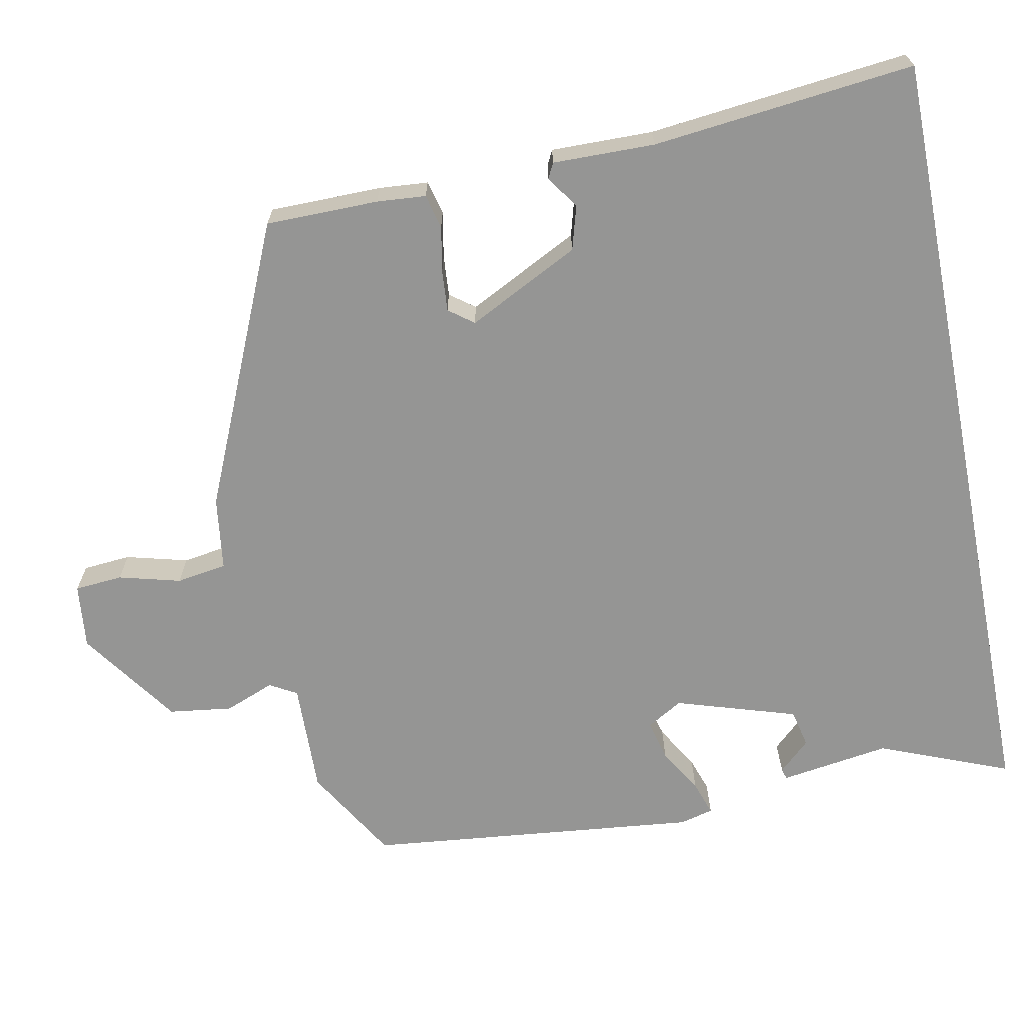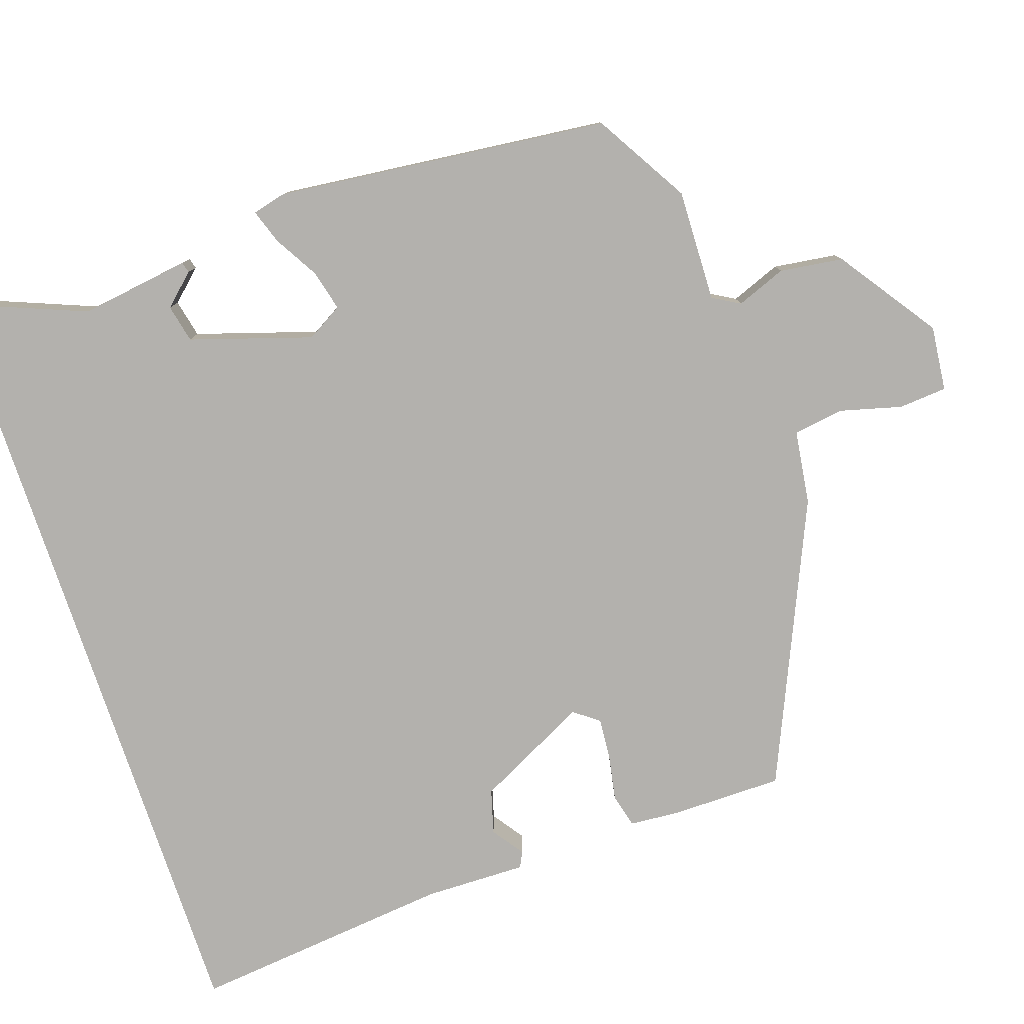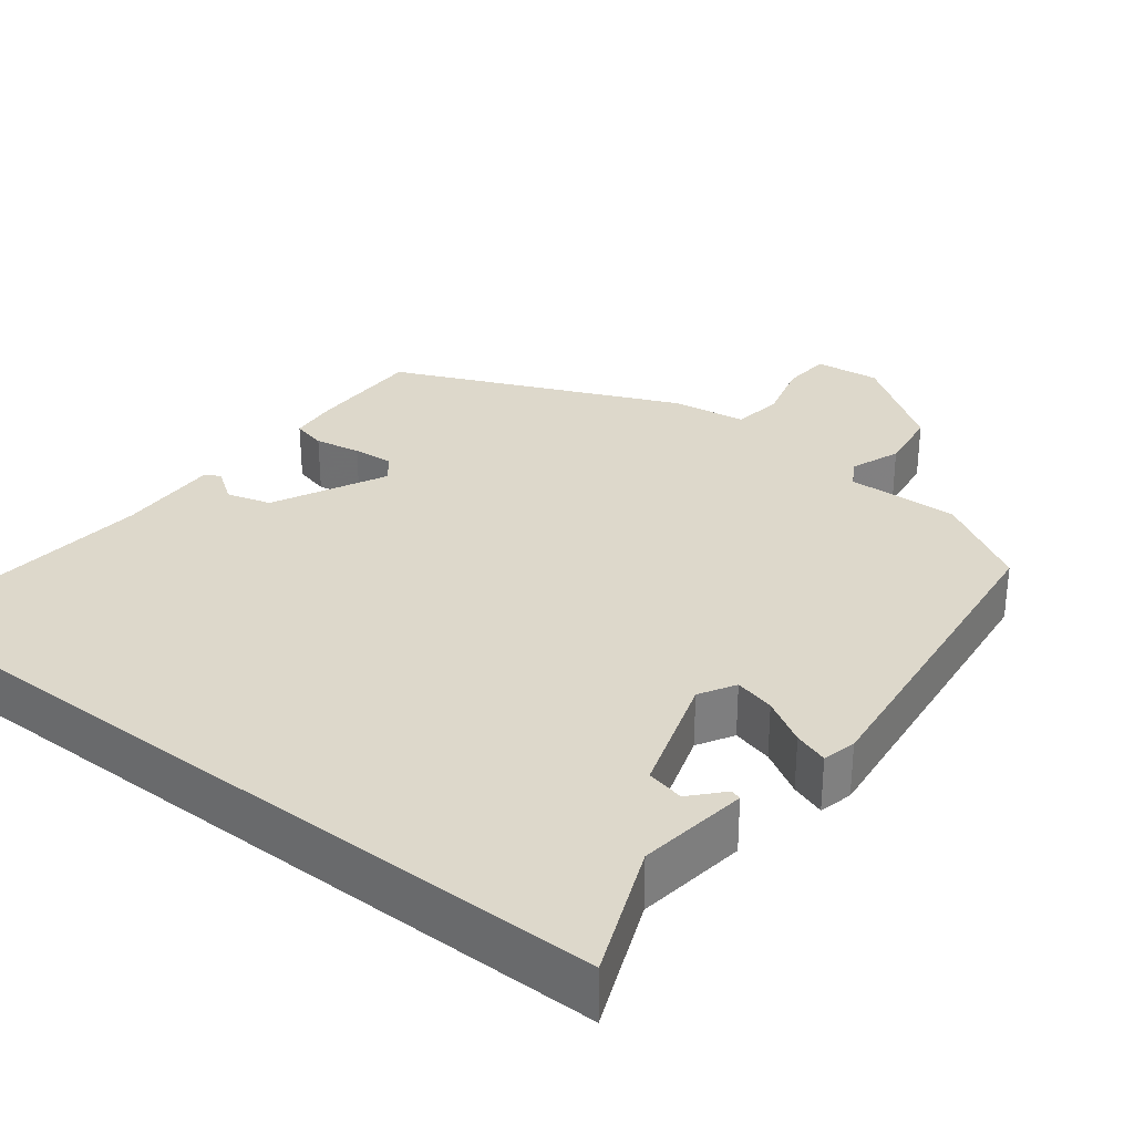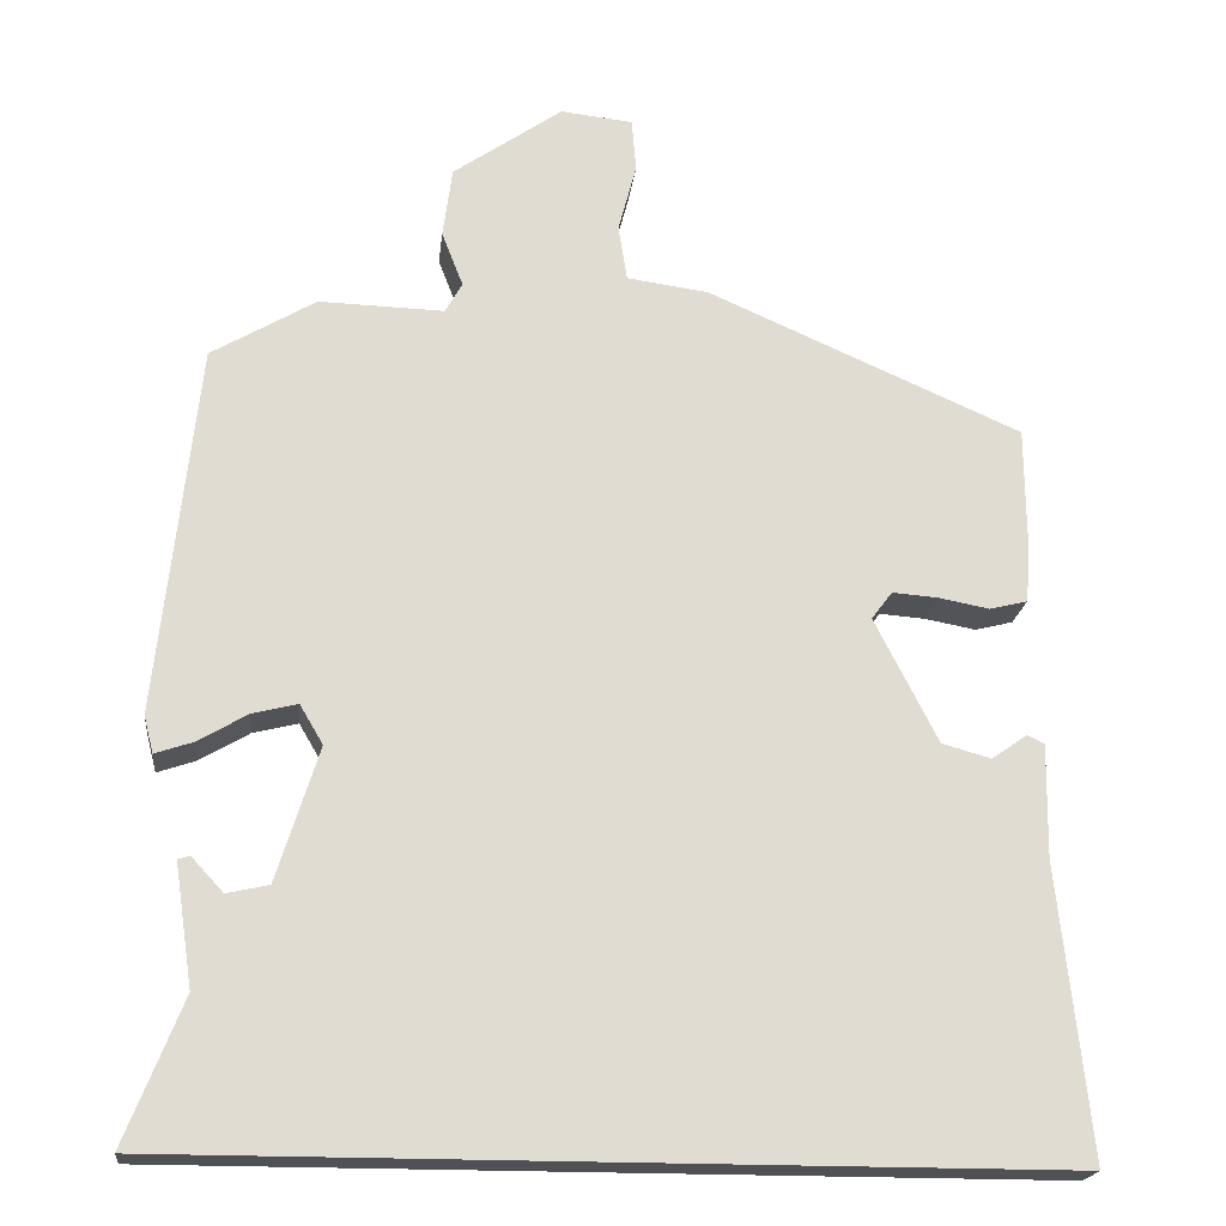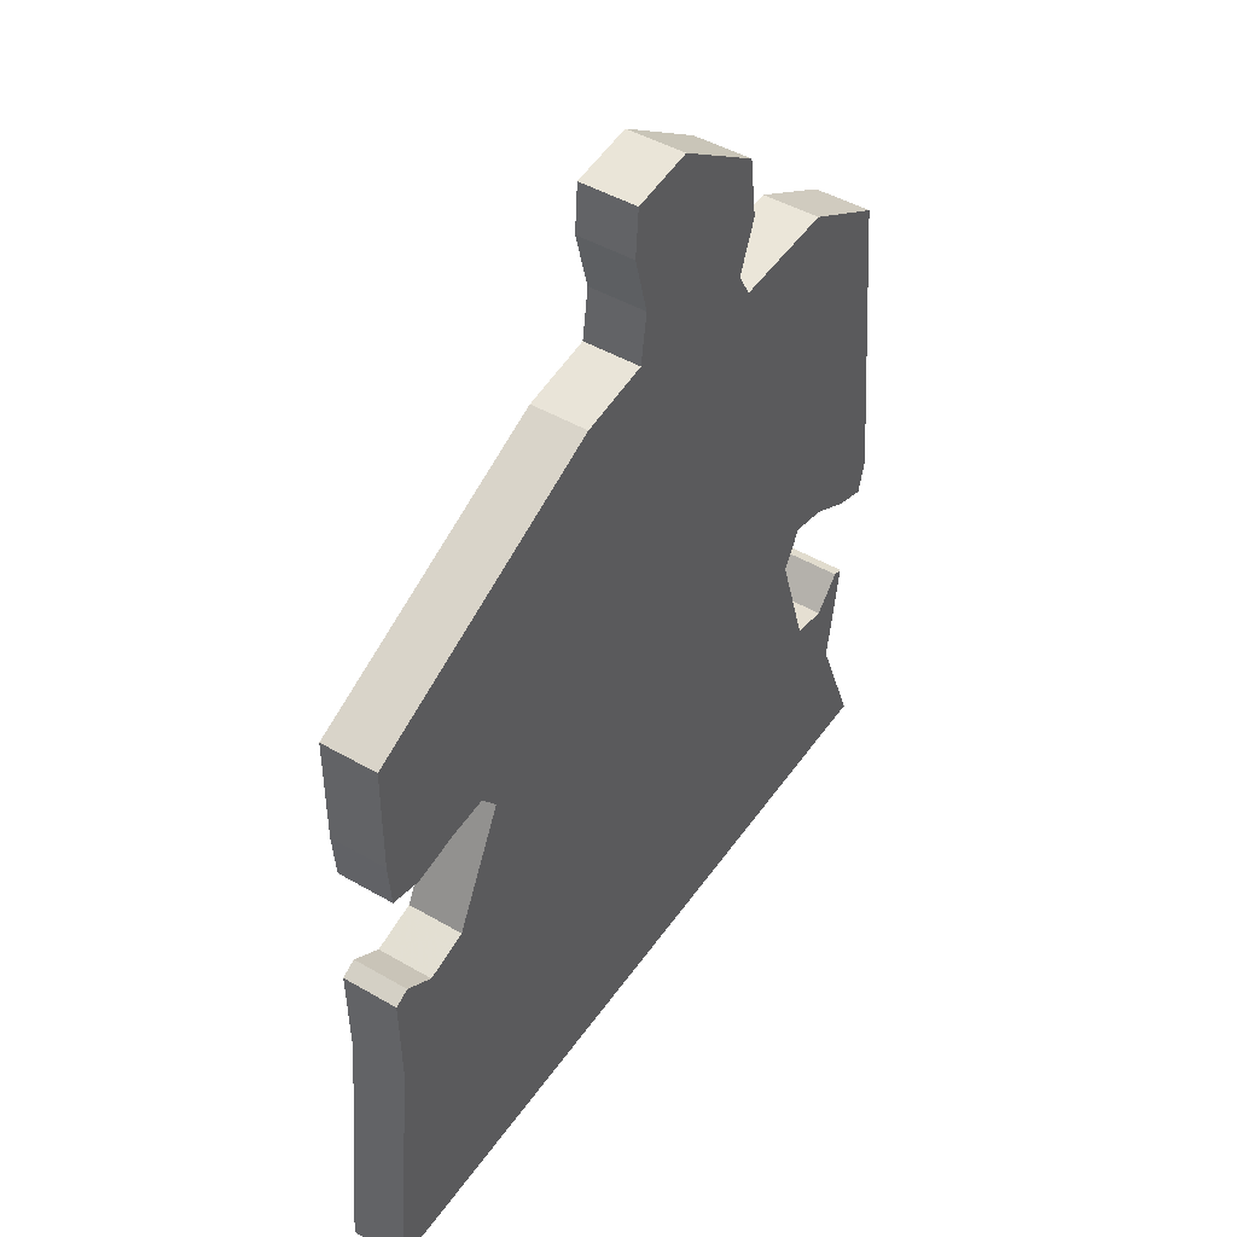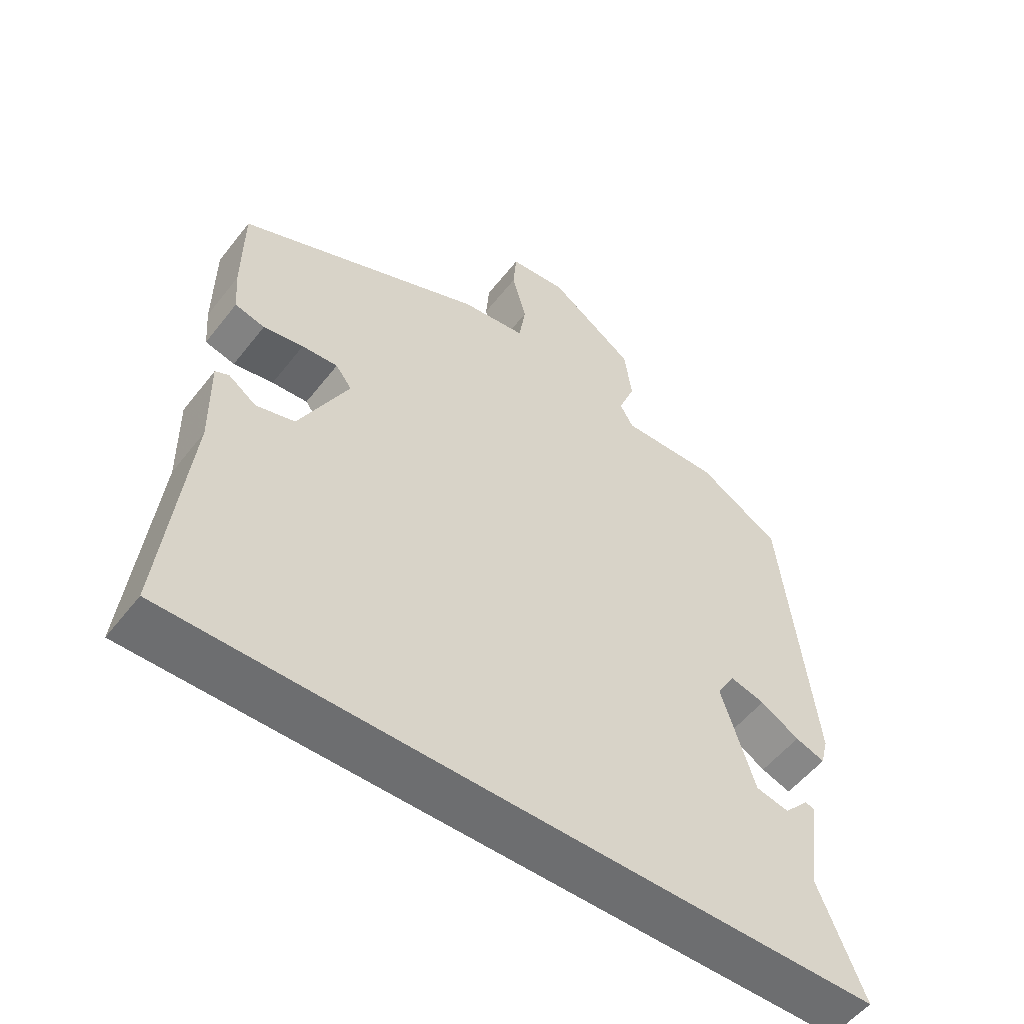
<metadata>
{"format":"obj","ext":"obj","renderer":"f3d","projection":"perspective","resolution":1024,"background":"white","views":[{"elev":-67.4,"azim":101.2,"up":"+Y"},{"elev":-79.3,"azim":-71.5,"up":"+Y"},{"elev":31.2,"azim":-142.5,"up":"+Y"},{"elev":-20.1,"azim":-6.4,"up":"+Z"},{"elev":47.1,"azim":123.2,"up":"+Z"},{"elev":-54.2,"azim":142.8,"up":"+Z"}]}
</metadata>
<code>
v -0.534 0.07 -0.5
v -0.467 0.07 -0.332
v -0.488 0.07 -0.19
v -0.474 0.07 -0.186
v -0.437 0.07 -0.226
v -0.388 0.07 -0.215
v -0.339 0.07 -0.059
v -0.366 0.07 -0.013
v -0.418 0.07 -0.026
v -0.476 0.07 -0.06
v -0.52 0.07 -0.075
v -0.531 0.07 -0.032
v -0.485 0.07 0.399
v -0.364 0.07 0.471
v -0.219 0.07 0.467
v -0.199 0.07 0.502
v -0.224 0.07 0.566
v -0.213 0.07 0.648
v -0.086 0.07 0.737
v -0.002 0.07 0.728
v 0.003 0.07 0.666
v -0.018 0.07 0.586
v -0.008 0.07 0.521
v 0.087 0.07 0.508
v 0.452 0.07 0.348
v 0.453 0.07 0.202
v 0.448 0.07 0.139
v 0.404 0.07 0.128
v 0.345 0.07 0.139
v 0.292 0.07 0.143
v 0.268 0.07 0.111
v 0.341 0.07 -0.033
v 0.398 0.07 -0.049
v 0.439 0.07 -0.02
v 0.459 0.07 -0.03
v 0.457 0.07 -0.162
v 0.493 0.07 -0.5
v -0.534 0 -0.5
v -0.467 0 -0.332
v -0.488 0 -0.19
v -0.474 0 -0.186
v -0.437 0 -0.226
v -0.388 0 -0.215
v -0.339 0 -0.059
v -0.366 0 -0.013
v -0.418 0 -0.026
v -0.476 0 -0.06
v -0.52 0 -0.075
v -0.531 0 -0.032
v -0.485 0 0.399
v -0.364 0 0.471
v -0.219 0 0.467
v -0.199 0 0.502
v -0.224 0 0.566
v -0.213 0 0.648
v -0.086 0 0.737
v -0.002 0 0.728
v 0.003 0 0.666
v -0.018 0 0.586
v -0.008 0 0.521
v 0.087 0 0.508
v 0.452 0 0.348
v 0.453 0 0.202
v 0.448 0 0.139
v 0.404 0 0.128
v 0.345 0 0.139
v 0.292 0 0.143
v 0.268 0 0.111
v 0.341 0 -0.033
v 0.398 0 -0.049
v 0.439 0 -0.02
v 0.459 0 -0.03
v 0.457 0 -0.162
v 0.493 0 -0.5
f 36 37 1 2
f 33 34 35 36
f 32 33 36 2
f 31 32 2
f 30 31 2
f 27 28 29
f 26 27 29
f 25 26 29
f 24 25 29
f 23 24 29
f 23 29 30
f 20 21 22
f 19 20 22
f 18 19 22
f 17 18 22
f 16 17 22
f 15 16 22 23
f 13 14 15
f 12 13 15
f 11 12 15
f 10 11 15
f 9 10 15
f 8 9 15 23
f 7 8 23 30
f 2 3 4 5
f 2 5 6
f 30 2 6
f 6 7 30
f 39 38 74 73
f 73 72 71 70
f 39 73 70 69
f 39 69 68
f 39 68 67
f 66 65 64
f 66 64 63
f 66 63 62
f 66 62 61
f 66 61 60
f 67 66 60
f 59 58 57
f 59 57 56
f 59 56 55
f 59 55 54
f 59 54 53
f 60 59 53 52
f 52 51 50
f 52 50 49
f 52 49 48
f 52 48 47
f 52 47 46
f 60 52 46 45
f 67 60 45 44
f 42 41 40 39
f 43 42 39
f 43 39 67
f 67 44 43
f 1 38 39 2
f 2 39 40 3
f 3 40 41 4
f 4 41 42 5
f 5 42 43 6
f 6 43 44 7
f 7 44 45 8
f 8 45 46 9
f 9 46 47 10
f 10 47 48 11
f 11 48 49 12
f 12 49 50 13
f 13 50 51 14
f 14 51 52 15
f 15 52 53 16
f 16 53 54 17
f 17 54 55 18
f 18 55 56 19
f 19 56 57 20
f 20 57 58 21
f 21 58 59 22
f 22 59 60 23
f 23 60 61 24
f 24 61 62 25
f 25 62 63 26
f 26 63 64 27
f 27 64 65 28
f 28 65 66 29
f 29 66 67 30
f 30 67 68 31
f 31 68 69 32
f 32 69 70 33
f 33 70 71 34
f 34 71 72 35
f 35 72 73 36
f 36 73 74 37
f 37 74 38 1

</code>
